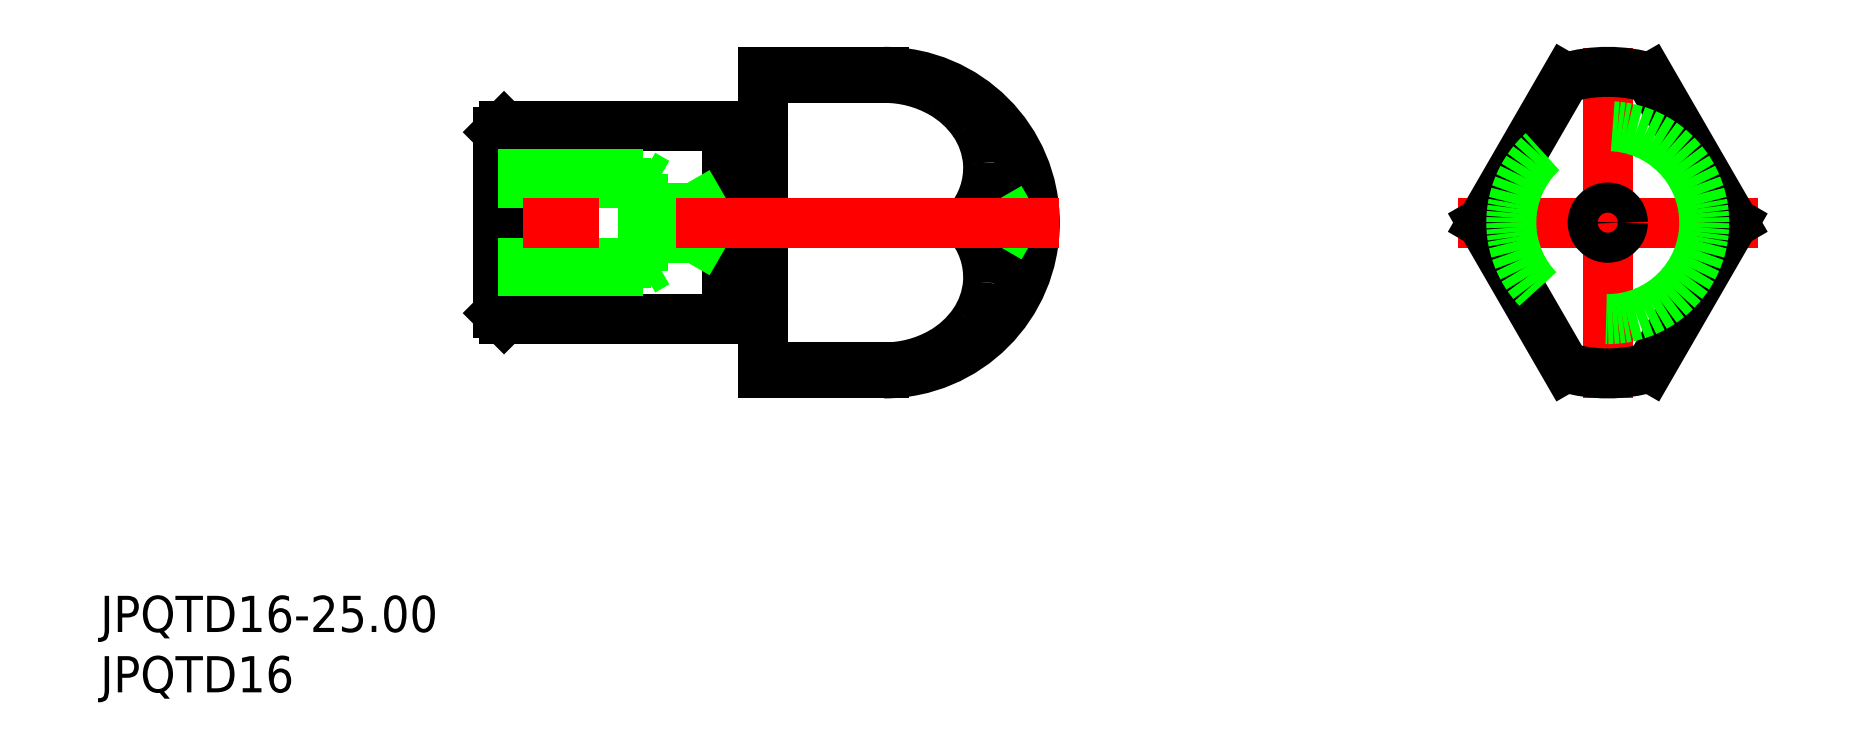
<metadata>
{"format":"dxf","ext":"dxf","renderer":"ezdxf+matplotlib","layout":"modelspace","background":"white","min_lineweight":24,"dpi":150}
</metadata>
<code>
0
SECTION
2
ENTITIES
0
TEXT
8
0
10
-125
20
-33.94
30
0
40
3
1
JPQTD16-25
0
TEXT
8
0
10
-125
20
-38.94
30
0
40
3
1
JPQTD16
0
LINE
8
CENTER
10
12.43
20
0
30
0
11
-12.43
21
0
31
0
0
LINE
8
CENTER
10
0
20
-14.5
30
0
11
0
21
14.5
31
0
0
LINE
8
0
10
-91.5
20
-8
30
0
11
-73
21
-8
31
0
0
LINE
8
0
10
-73
20
8
30
0
11
-91.5
21
8
31
0
0
LINE
8
0
10
-92
20
7.5
30
0
11
-92
21
-7.5
31
0
0
ARC
8
0
10
-58.15
20
4.54
30
0
40
6.785
50
318
51
3.738
0
LINE
8
0
10
-70
20
12.5
30
0
11
-70
21
-12.5
31
0
0
LINE
8
0
10
-73
20
8
30
0
11
-73
21
-8
31
0
0
ARC
8
0
10
-60
20
0
30
0
40
12.5
50
270
51
90
0
ARC
8
0
10
-59.96
20
-2.405
30
0
40
9.595
50
269.8
51
299.6
0
LINE
8
0
10
-70
20
0
30
0
11
-53.11
21
0
31
0
0
LINE
8
0
10
-72.9
20
-7.5
30
0
11
-70.1
21
-7.5
31
0
0
ARC
8
0
10
-72.9
20
-7.6
30
0
40
0.1
50
90
51
180
0
LINE
8
0
10
-70
20
-12
30
0
11
-60
21
-12
31
0
0
LINE
8
0
10
-70
20
-12.5
30
0
11
-60
21
-12.5
31
0
0
ARC
8
0
10
-70.1
20
-7.6
30
0
40
0.1
50
0
51
90
0
LINE
8
0
10
-60
20
-12
30
0
11
-60
21
-12.5
31
0
0
ARC
8
0
10
-58.15
20
-4.54
30
0
40
6.785
50
356.3
51
42
0
ARC
8
0
10
-59.14
20
-3.783
30
0
40
7.994
50
299.3
51
325.6
0
ARC
8
0
10
-58.09
20
-4.482
30
0
40
6.725
50
325.4
51
355.7
0
ARC
8
0
10
-59.96
20
2.405
30
0
40
9.595
50
60.44
51
90.23
0
LINE
8
0
10
-70.1
20
7.5
30
0
11
-72.9
21
7.5
31
0
0
ARC
8
0
10
-72.9
20
7.6
30
0
40
0.1
50
180
51
270
0
LINE
8
0
10
-70
20
12
30
0
11
-60
21
12
31
0
0
LINE
8
0
10
-60
20
12.5
30
0
11
-70
21
12.5
31
0
0
ARC
8
0
10
-70.1
20
7.6
30
0
40
0.1
50
270
51
0
0
LINE
8
0
10
-60
20
12.5
30
0
11
-60
21
12
31
0
0
ARC
8
0
10
-59.14
20
3.783
30
0
40
7.994
50
34.41
51
60.66
0
ARC
8
0
10
-58.09
20
4.482
30
0
40
6.725
50
4.268
51
34.59
0
LINE
8
0
10
-10.43
20
0
30
0
11
-3.5
21
12
31
0
0
LINE
8
0
10
3.5
20
12
30
0
11
10.43
21
0
31
0
0
ARC
8
0
10
0
20
0
30
0
40
12.5
50
253.7
51
286.3
0
LINE
8
0
10
-3.5
20
-12
30
0
11
-10.43
21
0
31
0
0
LINE
8
0
10
10.43
20
0
30
0
11
3.5
21
-12
31
0
0
ARC
8
0
10
0
20
0
30
0
40
12.5
50
73.74
51
106.3
0
CIRCLE
8
0
10
0
20
0
30
0
40
8
0
CIRCLE
8
0
10
0
20
0
30
0
40
1.25
0
LINE
8
0
10
-47.56
20
1.25
30
0
11
-49.73
21
0
31
0
0
LINE
8
0
10
-47.56
20
-1.25
30
0
11
-49.73
21
0
31
0
0
LINE
8
0
10
-91.5
20
-8
30
0
11
-92
21
-7.5
31
0
0
LINE
8
0
10
-92
20
7.5
30
0
11
-91.5
21
8
31
0
0
LINE
8
0
10
-91.5
20
8
30
0
11
-91.5
21
-8
31
0
0
LINE
8
0
10
-76.25
20
3.323
30
0
11
-74.33
21
-5.68e-14
31
0
0
LINE
8
0
10
-76.25
20
-3.324
30
0
11
-76.25
21
3.323
31
0
0
LINE
8
0
10
-80
20
-4
30
0
11
-80
21
4
31
0
0
LINE
8
0
10
-92
20
-3.324
30
0
11
-76.25
21
-3.324
31
0
0
LINE
8
0
10
-92
20
-4
30
0
11
-80
21
-4
31
0
0
LINE
8
0
10
-80
20
-4
30
0
11
-78.83
21
-3.324
31
0
0
LINE
8
0
10
-76.25
20
-3.324
30
0
11
-74.33
21
0
31
0
0
LINE
8
0
10
-92
20
3.323
30
0
11
-76.25
21
3.323
31
0
0
LINE
8
0
10
-92
20
4
30
0
11
-80
21
4
31
0
0
LINE
8
0
10
-80
20
4
30
0
11
-78.83
21
3.323
31
0
0
LINE
8
CENTER
10
-45.5
20
0
30
0
11
-94
21
0
31
0
0
ENDSEC
0
EOF

</code>
